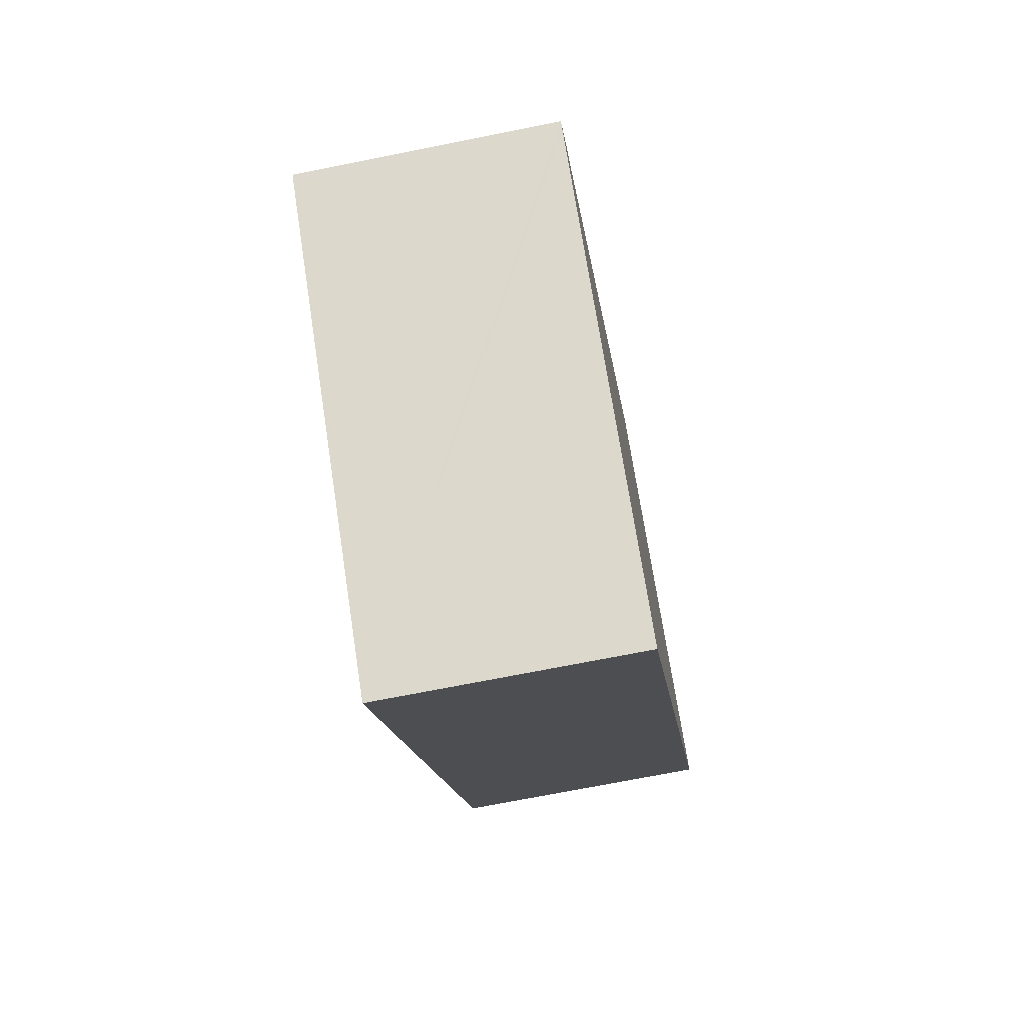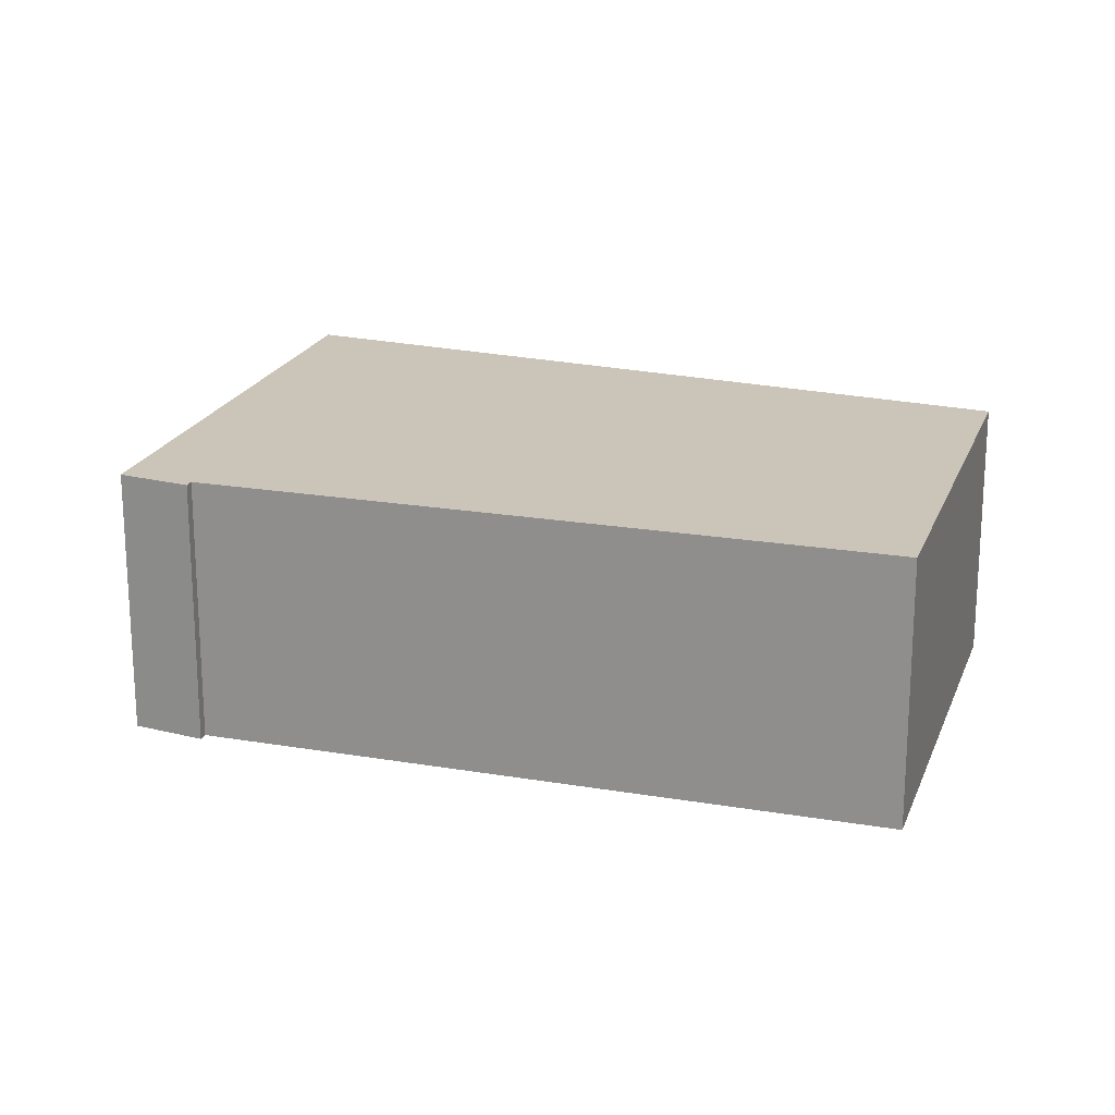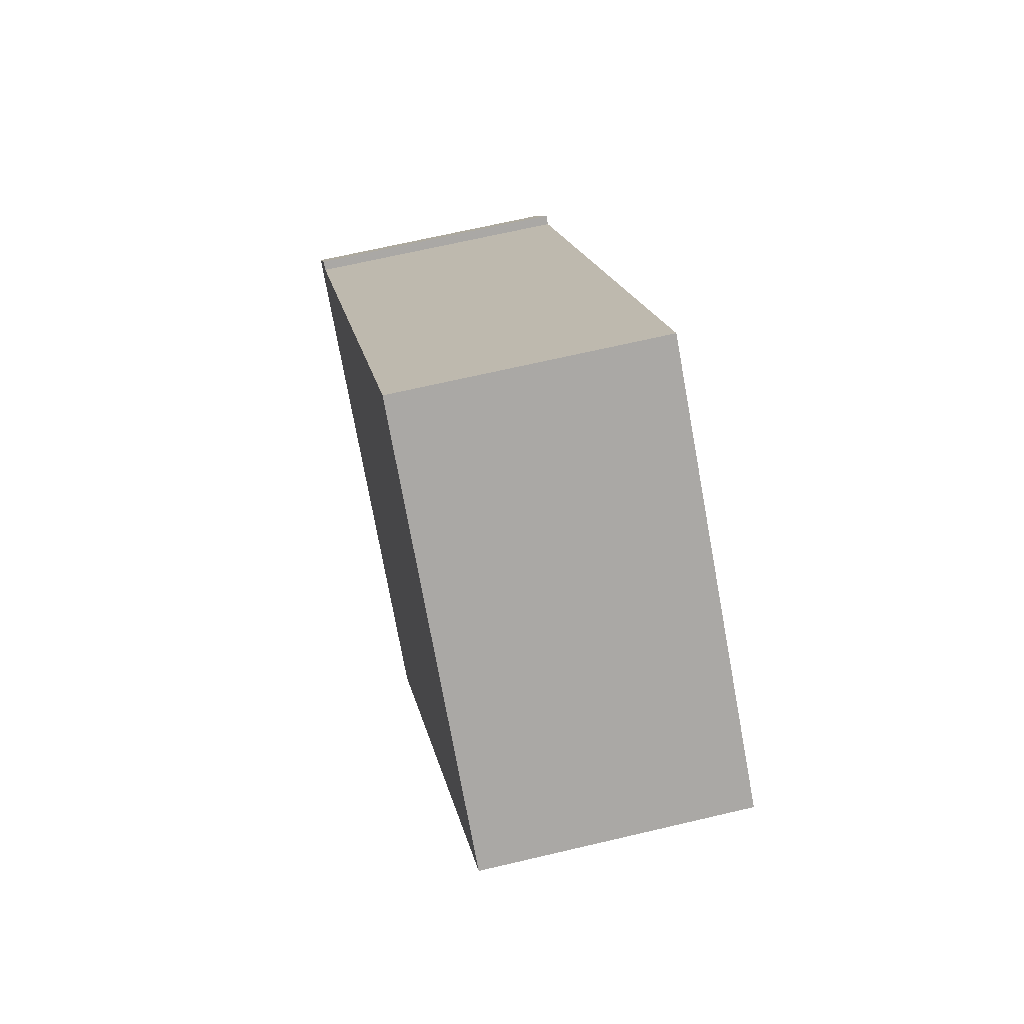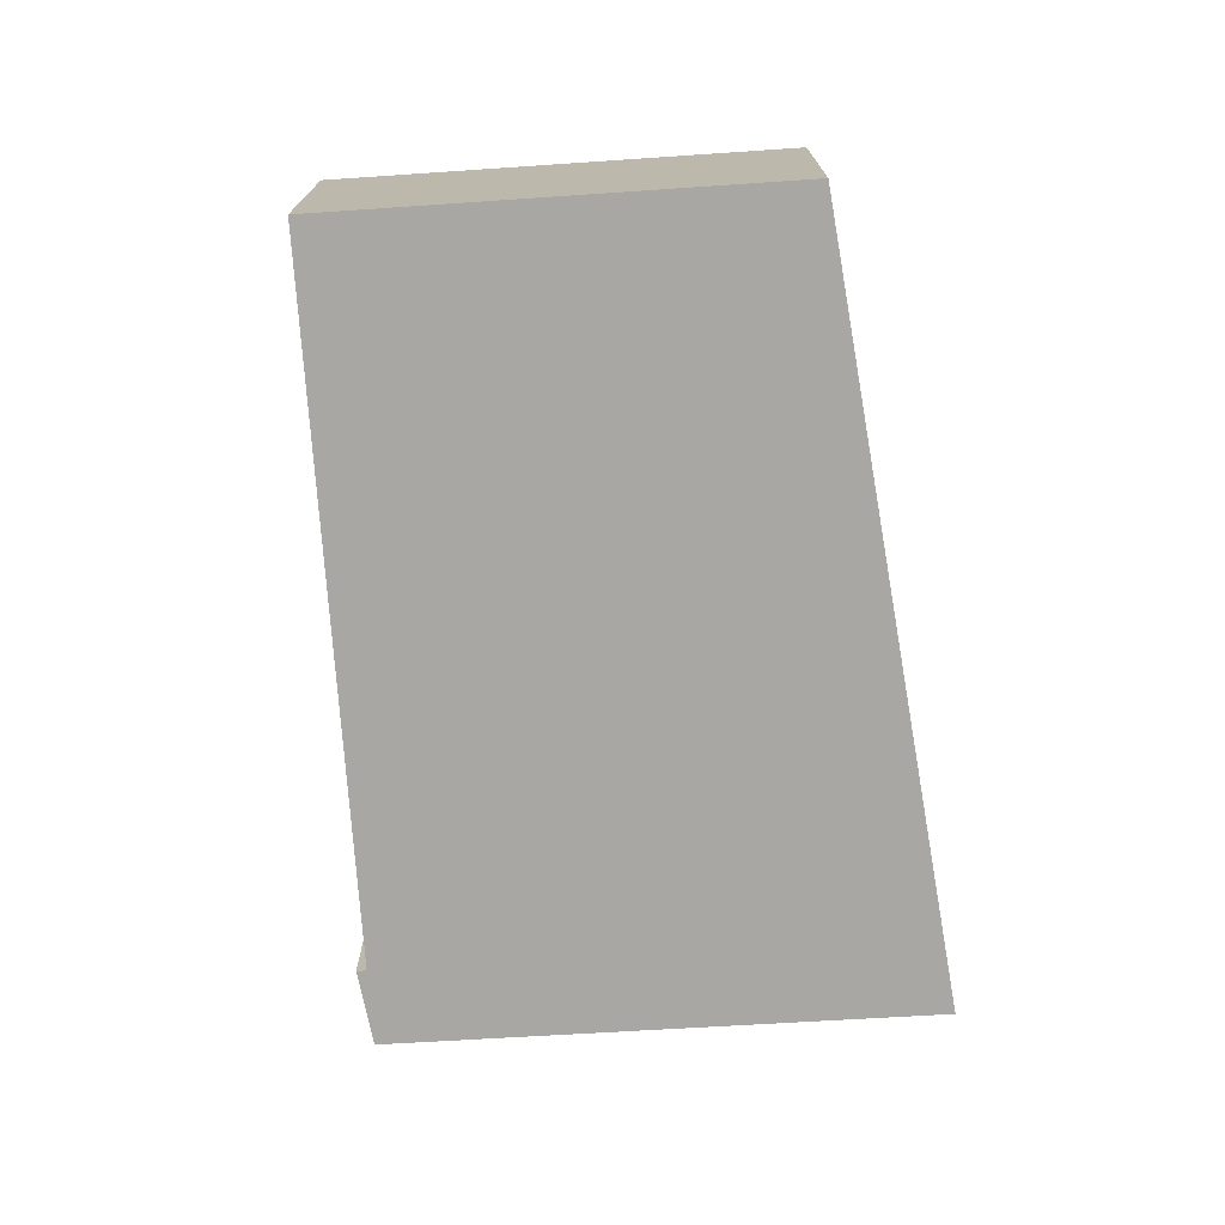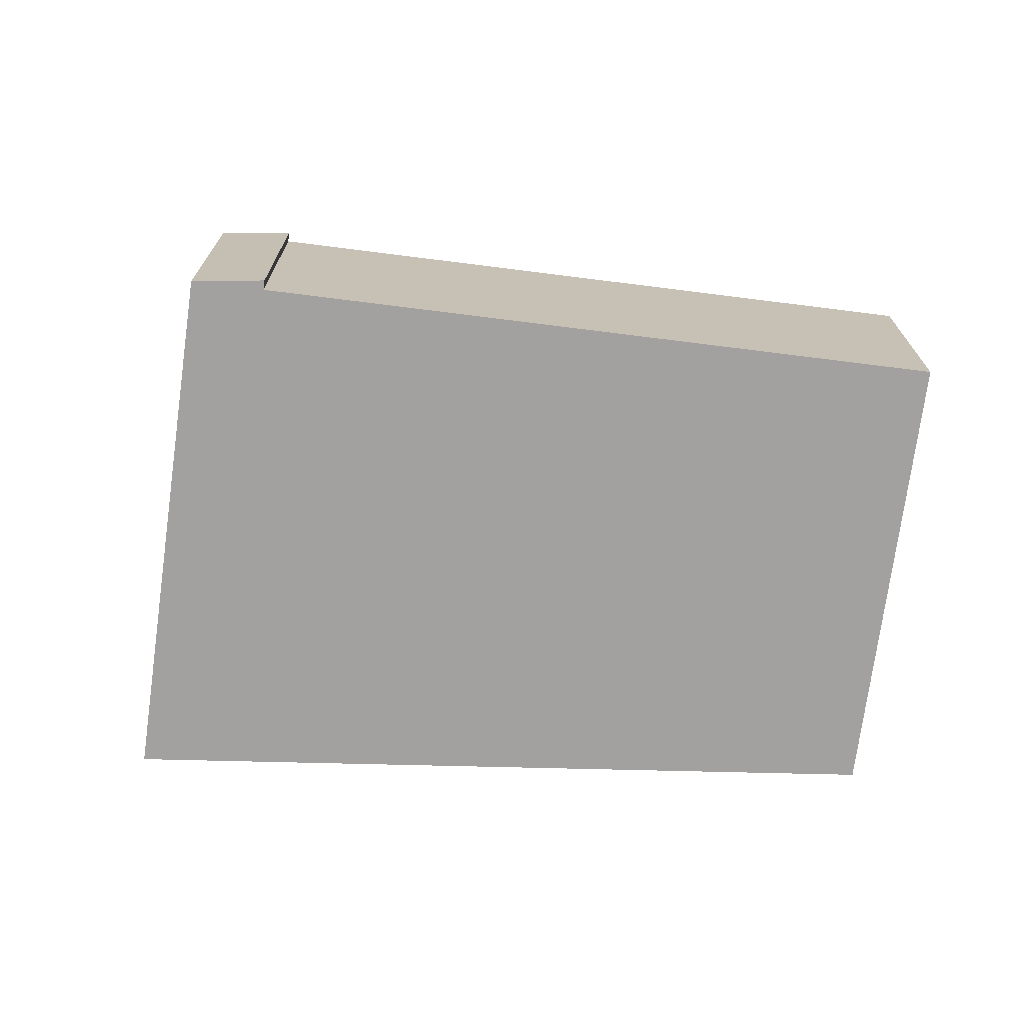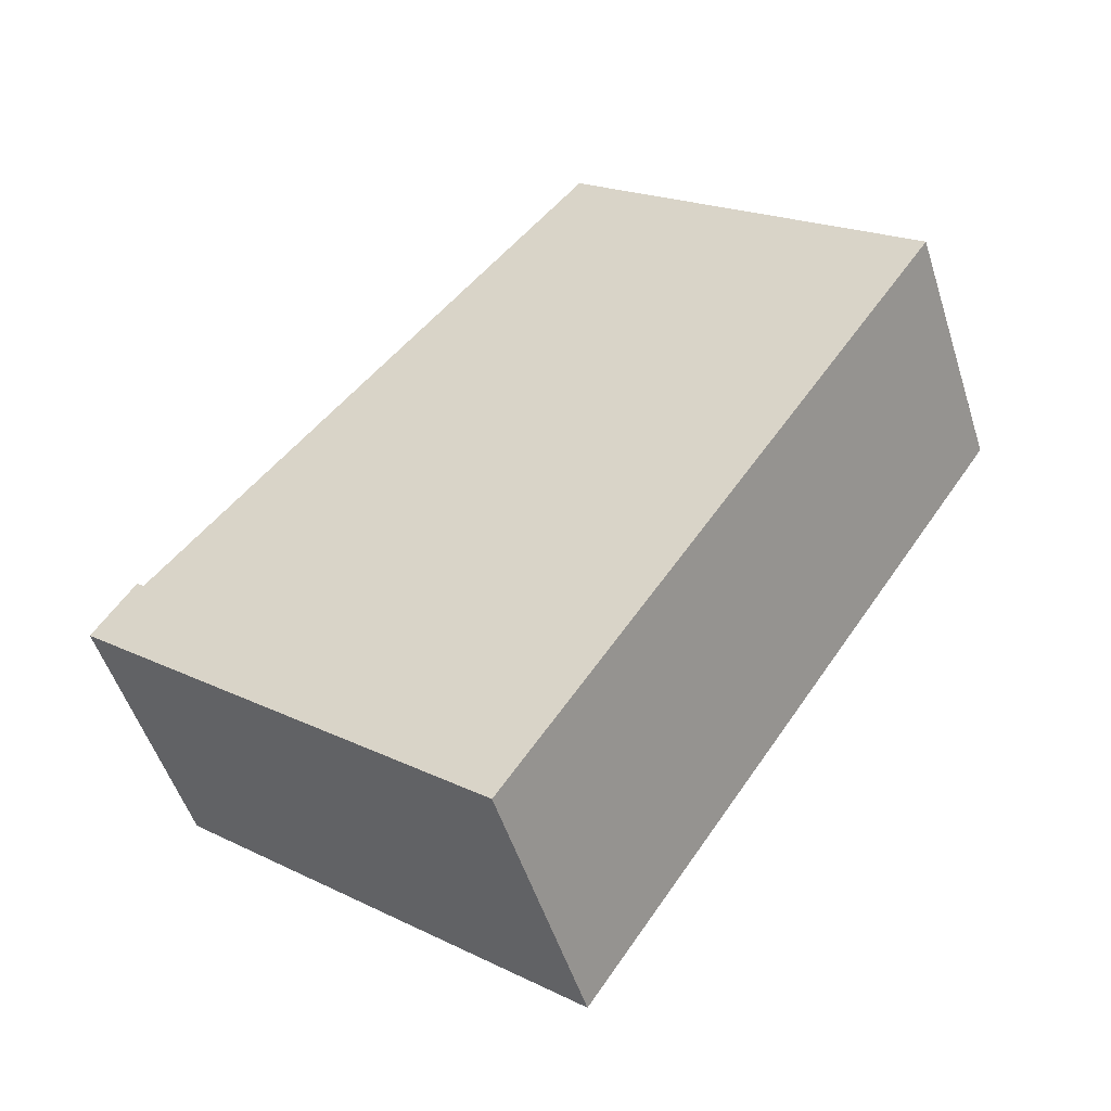
<metadata>
{"format":"obj","ext":"obj","renderer":"f3d","projection":"perspective","resolution":1024,"background":"white","views":[{"elev":-70.7,"azim":-78.7,"up":"+Z"},{"elev":20.3,"azim":-32.9,"up":"+Y"},{"elev":66.1,"azim":76.6,"up":"+Z"},{"elev":-74.5,"azim":43.8,"up":"+Y"},{"elev":-72.3,"azim":-57.5,"up":"+Y"},{"elev":-51.5,"azim":17.5,"up":"+Z"}]}
</metadata>
<code>
v  0.508 3.369 0.811
v  0.604 3.369 0.731
v  0 3.369 2.063e-16
v  0.115 3.369 -0.099
v  10.76 3.369 3.782
v  5.221 3.369 -4.461
v  0.963 3.369 1.164
v  6.261 3.369 7.549
v  0 0 0
v  0.508 -4.966e-17 0.811
v  0.604 -4.476e-17 0.731
v  6.261 -4.622e-16 7.549
v  0.963 -7.127e-17 1.164
v  10.76 -2.316e-16 3.782
v  5.221 2.732e-16 -4.461
v  0.115 6.062e-18 -0.099
g defaultobject
f 1 2 3
f 4 5 6
f 5 4 3
f 5 3 2
f 5 2 7
f 5 7 8
f 9 1 3
f 1 9 10
f 11 7 2
f 7 11 8
f 8 11 12
f 12 11 13
f 10 2 1
f 2 10 11
f 12 5 8
f 5 12 14
f 14 6 5
f 6 14 15
f 4 9 3
f 9 4 6
f 9 6 16
f 16 6 15
f 9 11 10
f 13 14 12
f 14 13 15
f 15 13 11
f 15 11 9
f 15 9 16

</code>
